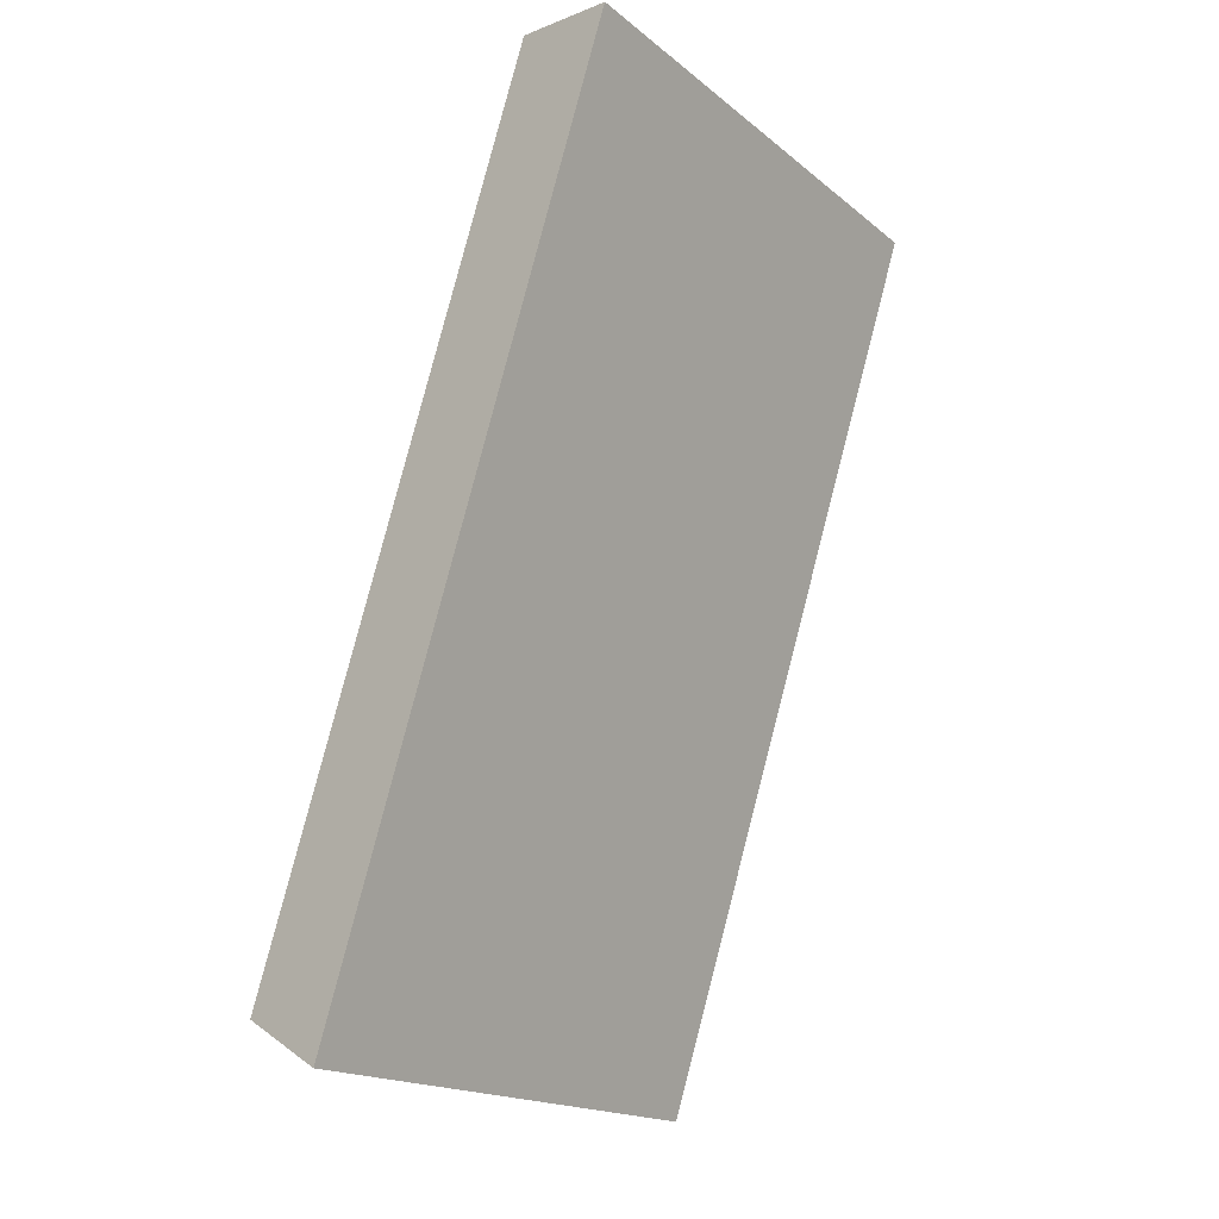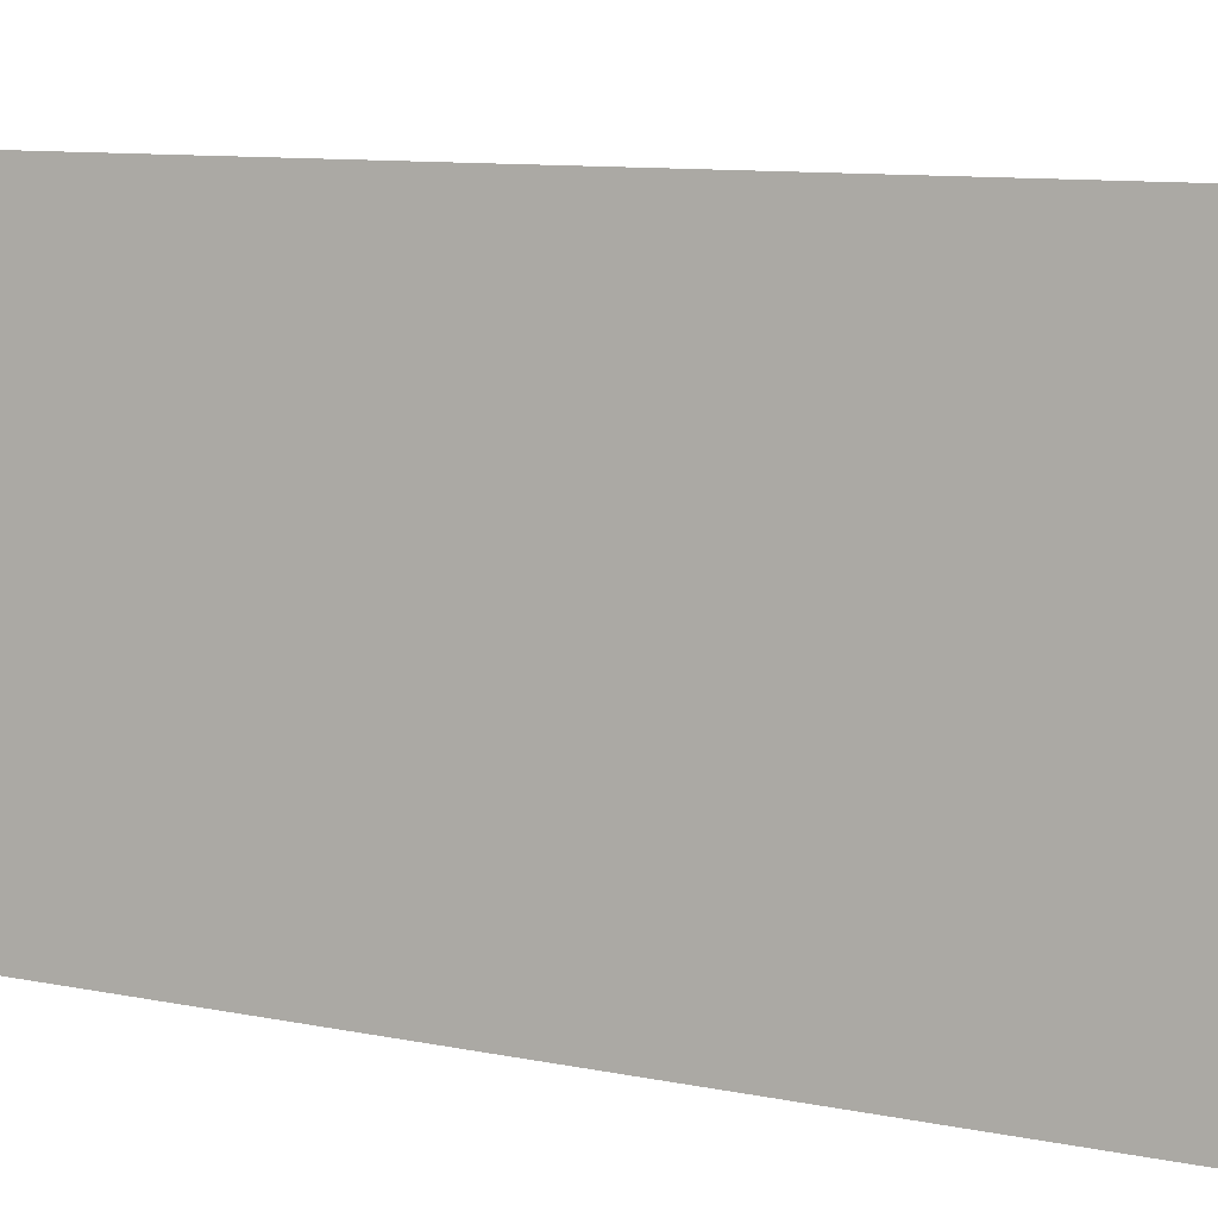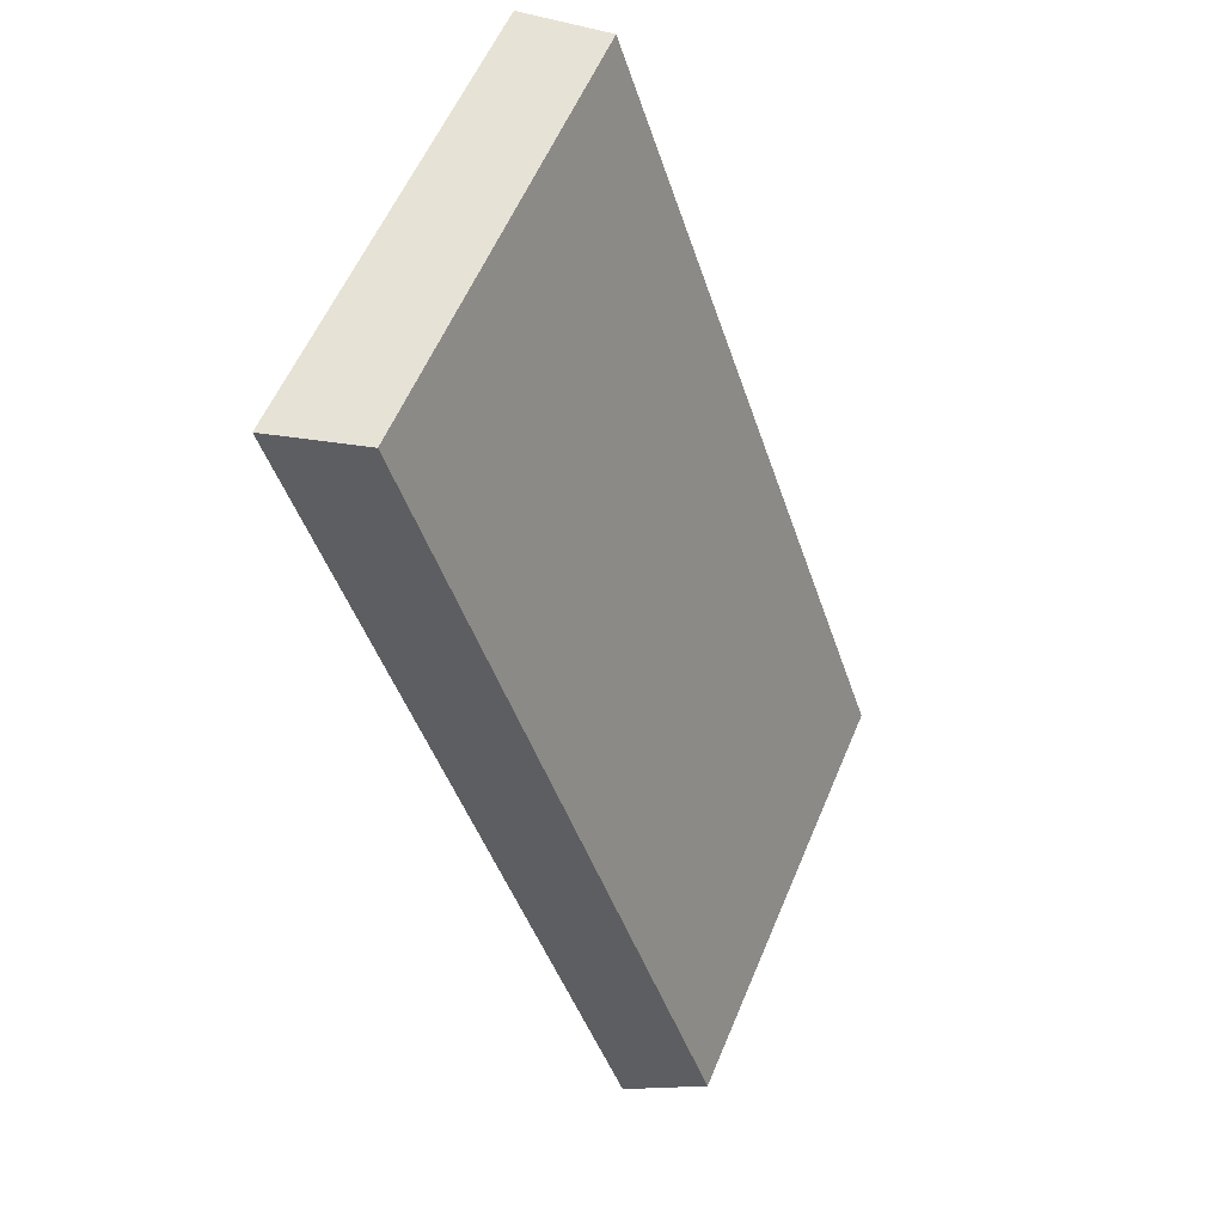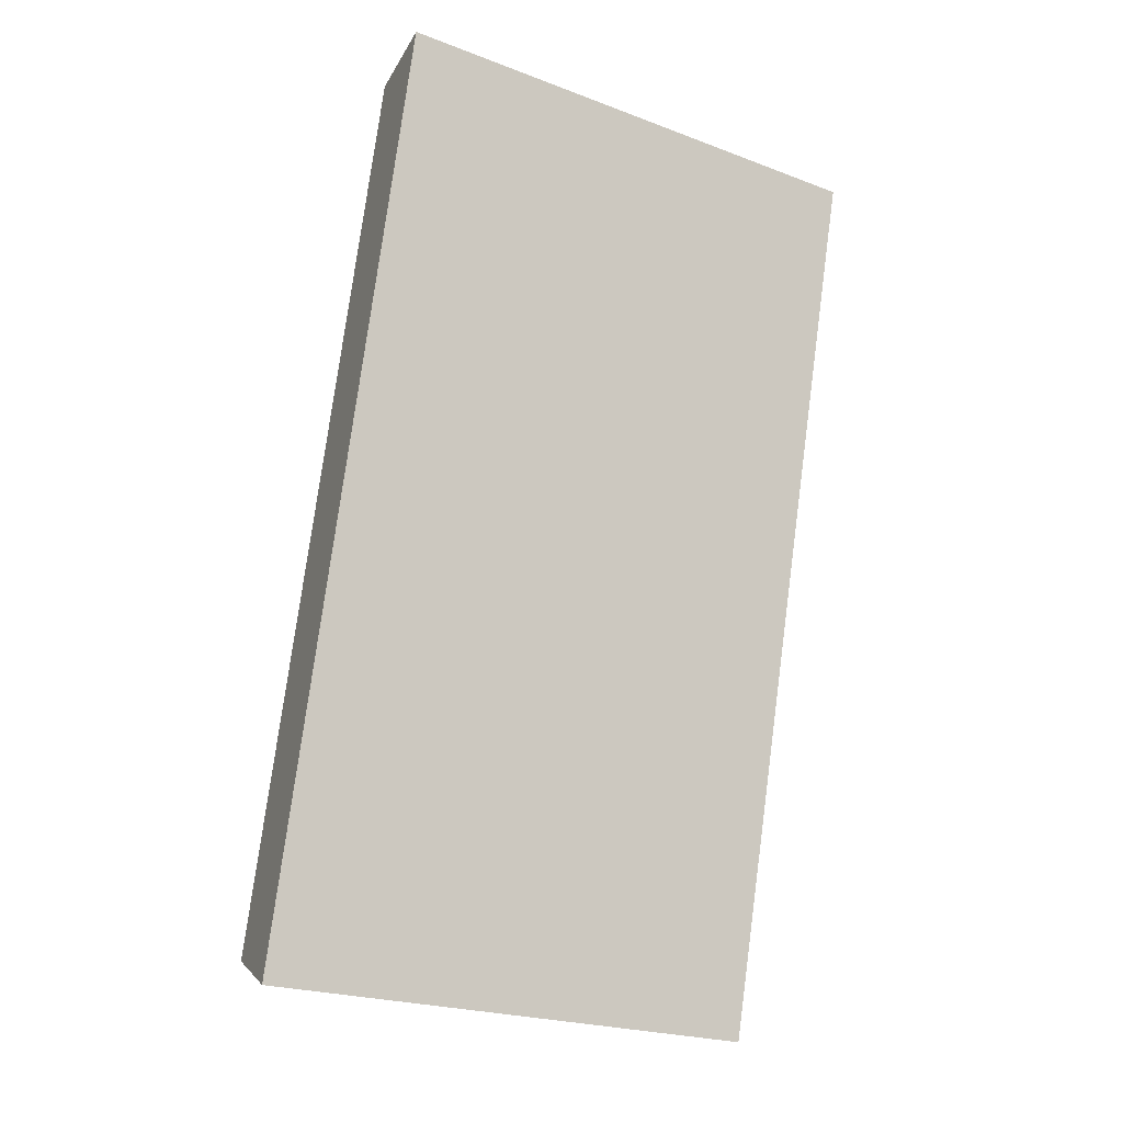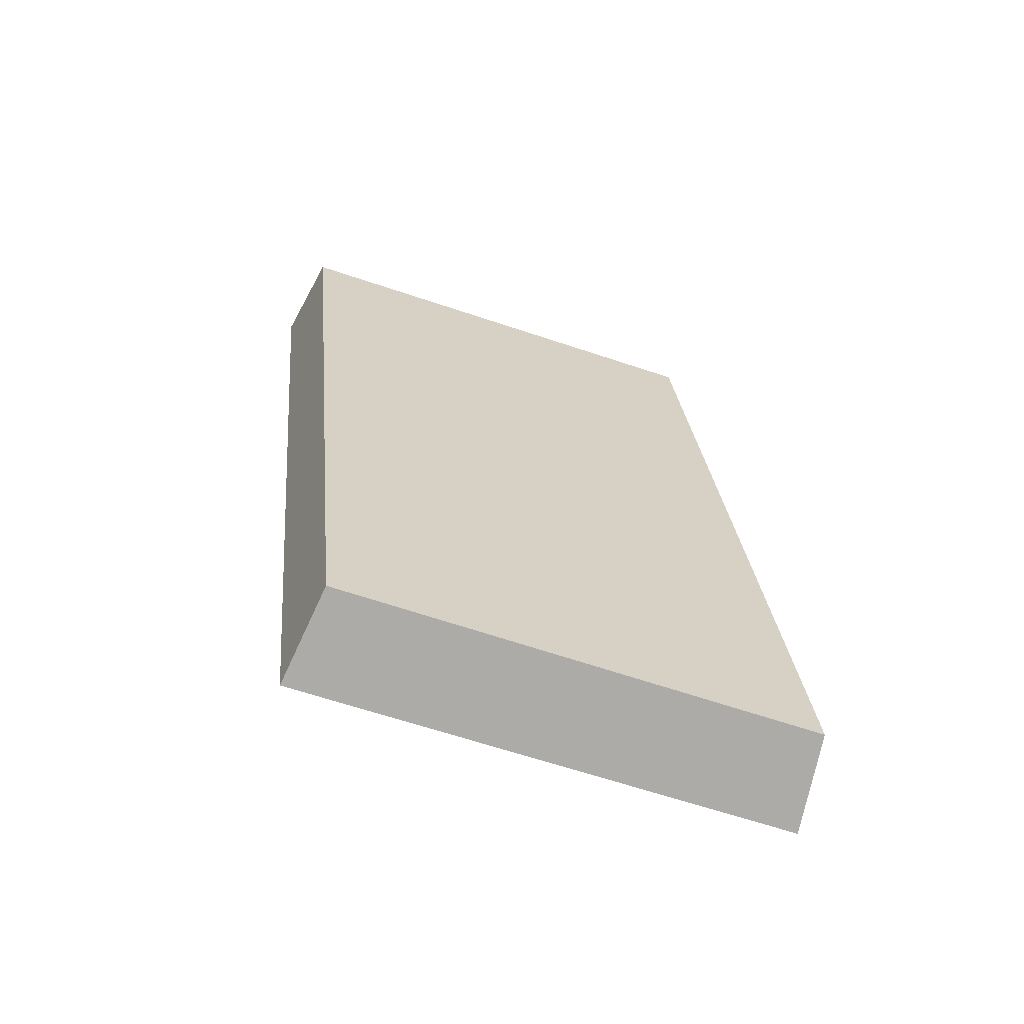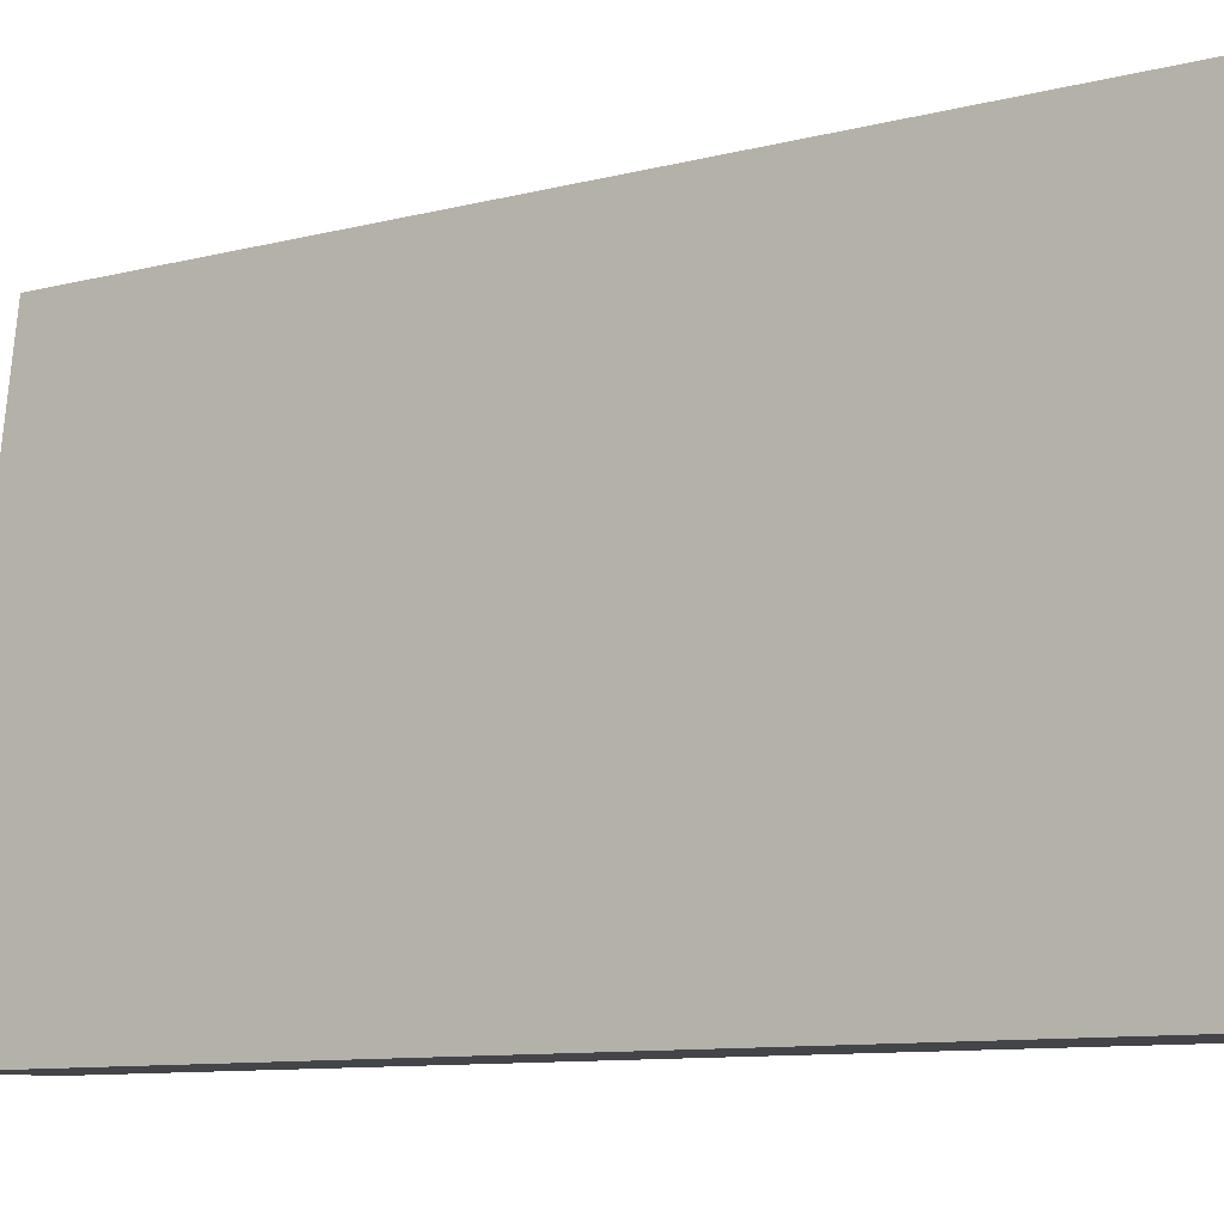
<metadata>
{"format":"obj","ext":"obj","renderer":"f3d","projection":"perspective","resolution":1024,"background":"white","views":[{"elev":-22.6,"azim":42.5,"up":"+Z"},{"elev":9.4,"azim":139.1,"up":"+Y"},{"elev":55.0,"azim":-152.6,"up":"+Z"},{"elev":-31.7,"azim":67.2,"up":"+Z"},{"elev":-45.2,"azim":-105.3,"up":"+Z"},{"elev":-8.8,"azim":146.5,"up":"+Y"}]}
</metadata>
<code>
v 2.077 0.1066 2.458
v 2.083 0.1066 2.474
v 2.082 0.1158 2.474
v 2.077 0.1158 2.458
v 2.084 0.1162 2.474
v 2.082 0.1158 2.474
v 2.083 0.1066 2.474
v 2.085 0.1066 2.474
v 2.078 0.1162 2.457
v 2.077 0.1158 2.458
v 2.082 0.1158 2.474
v 2.084 0.1162 2.474
v 2.085 0.1066 2.474
v 2.083 0.1066 2.474
v 2.077 0.1066 2.458
v 2.079 0.1066 2.457
v 2.079 0.1066 2.457
v 2.077 0.1066 2.458
v 2.077 0.1158 2.458
v 2.078 0.1162 2.457
v 2.078 0.1162 2.457
v 2.084 0.1162 2.474
v 2.085 0.1066 2.474
v 2.079 0.1066 2.457
f 1 2 3
f 1 3 4
f 5 6 7
f 5 7 8
f 9 10 11
f 9 11 12
f 13 14 15
f 13 15 16
f 17 18 19
f 17 19 20
f 21 22 23
f 21 23 24

</code>
